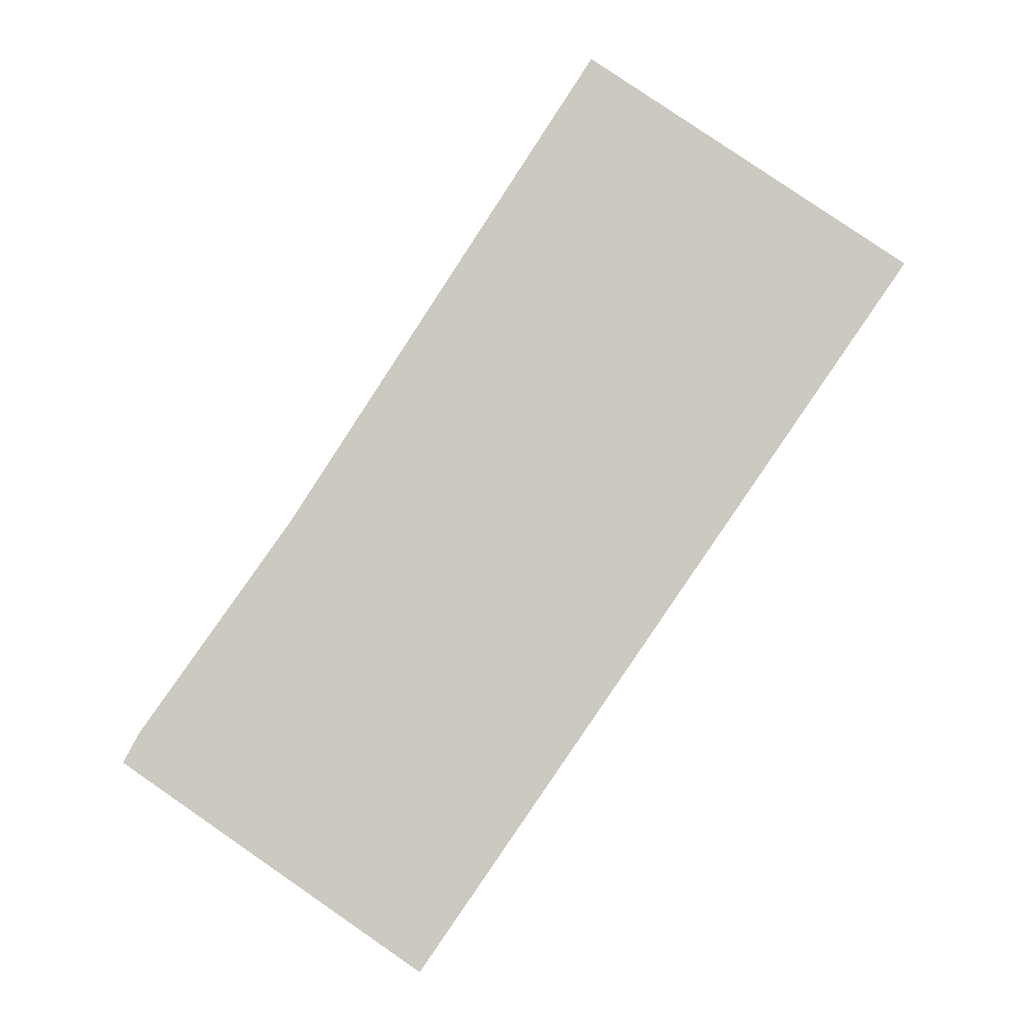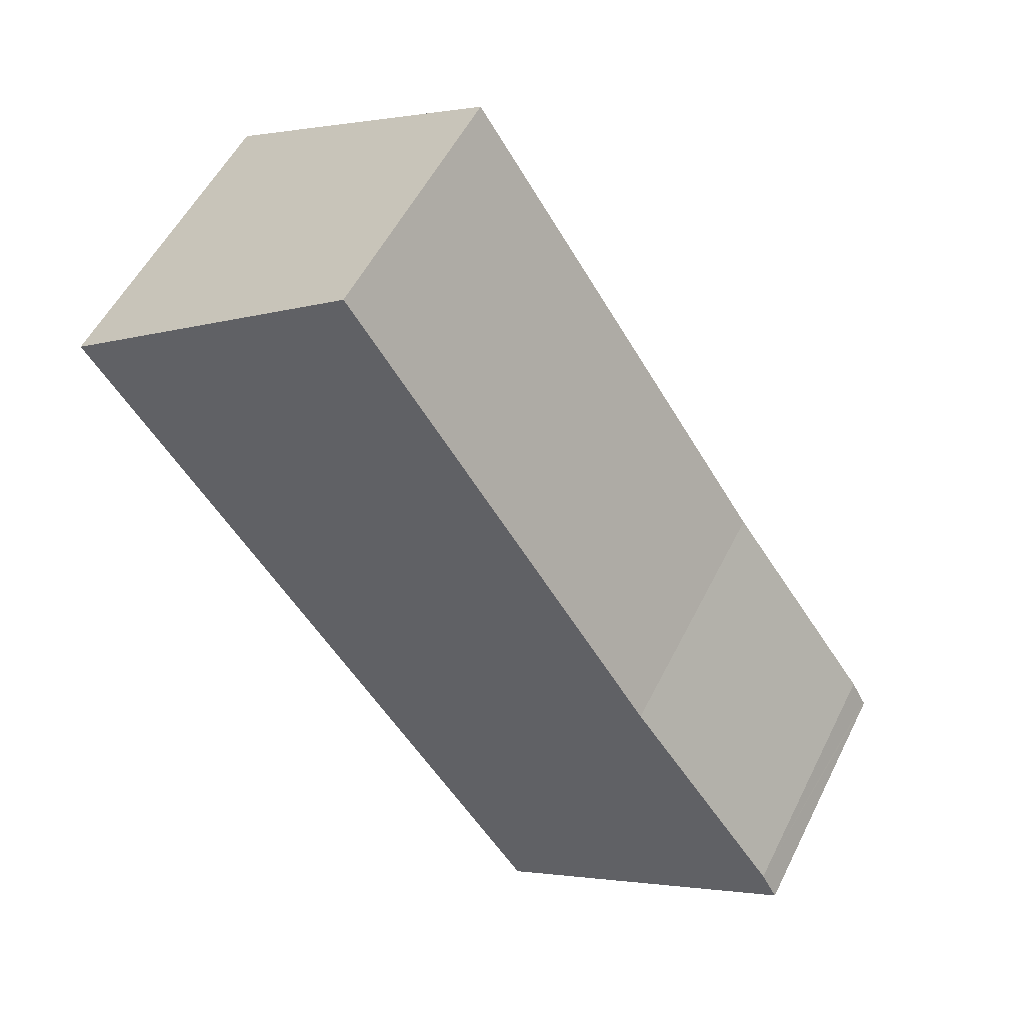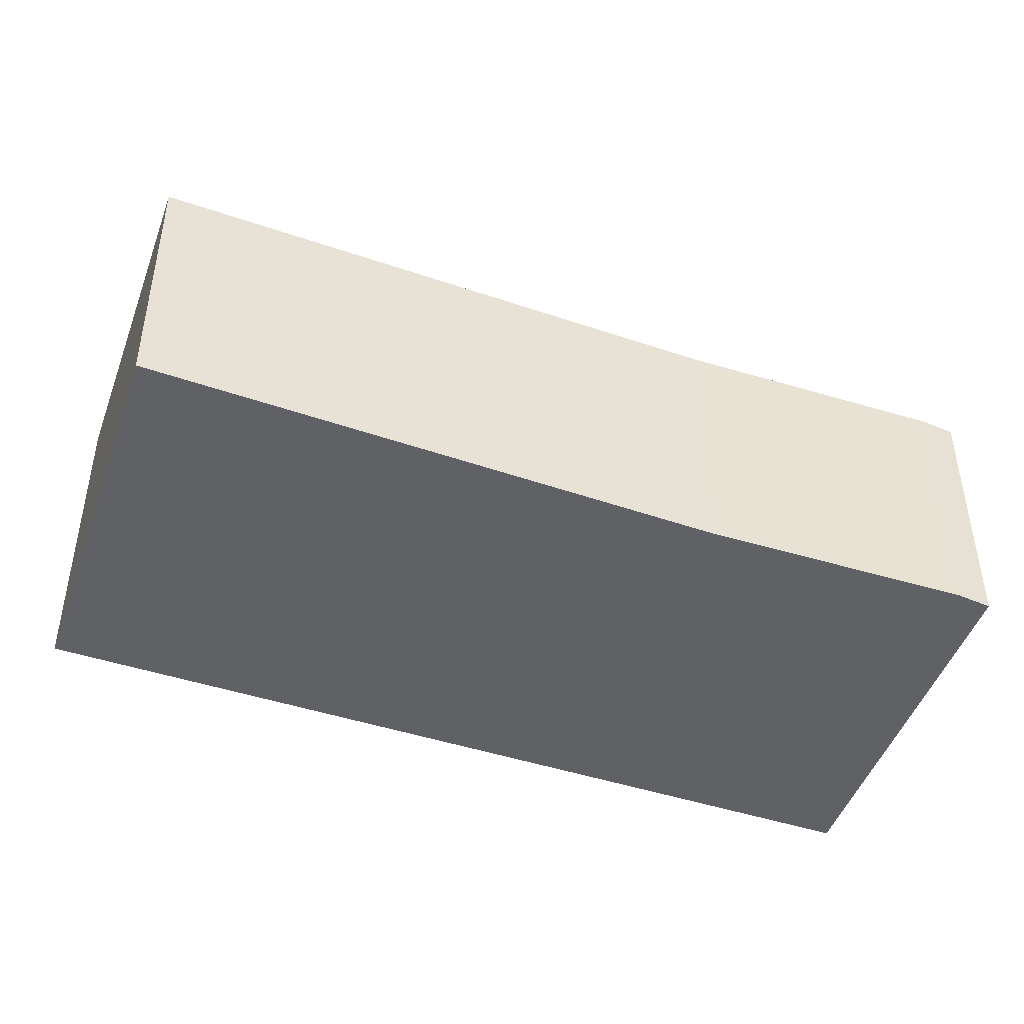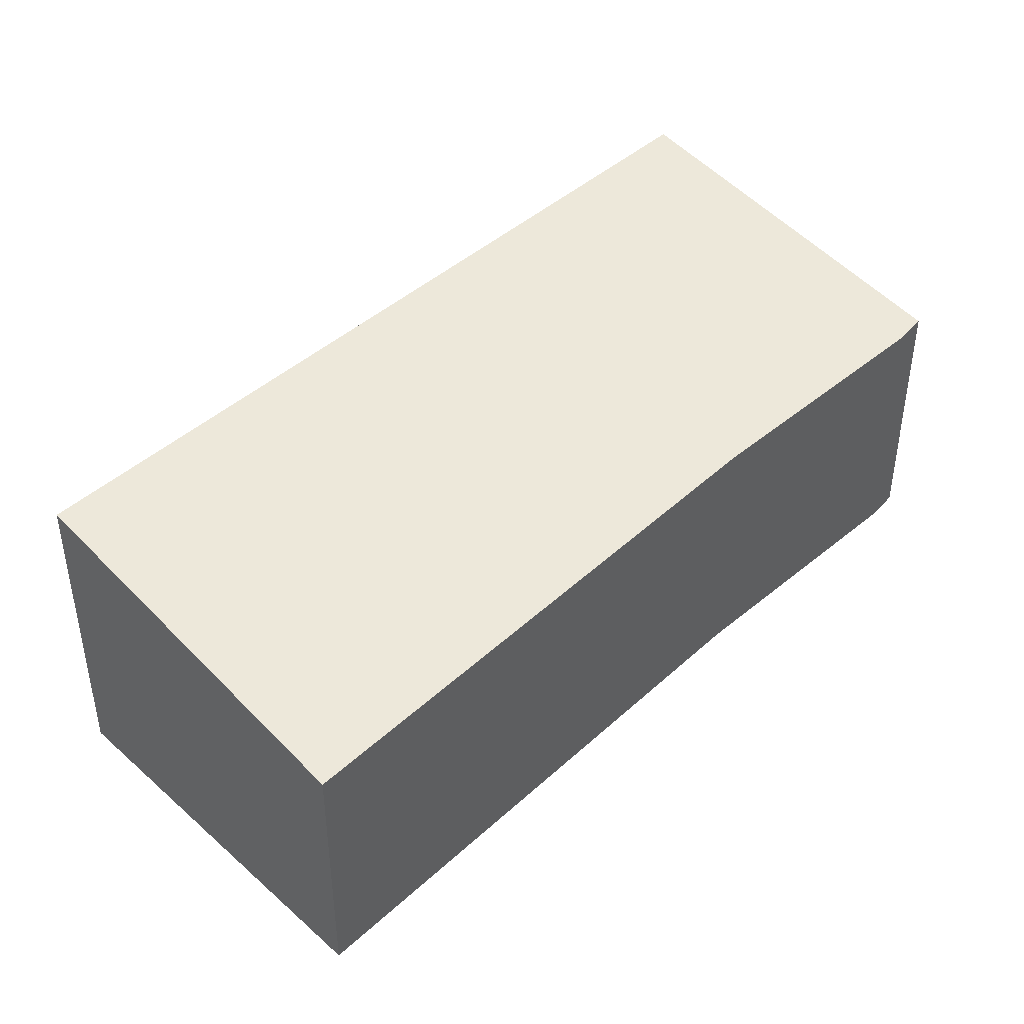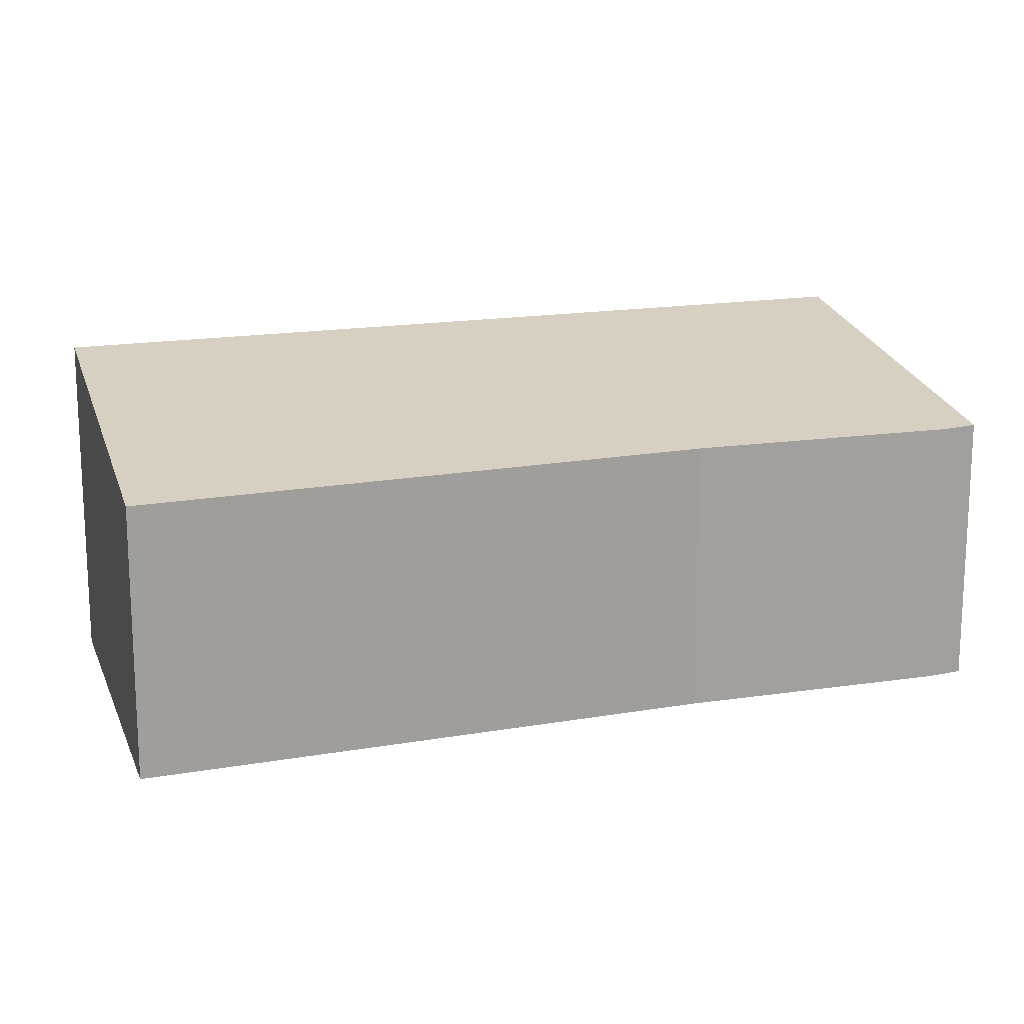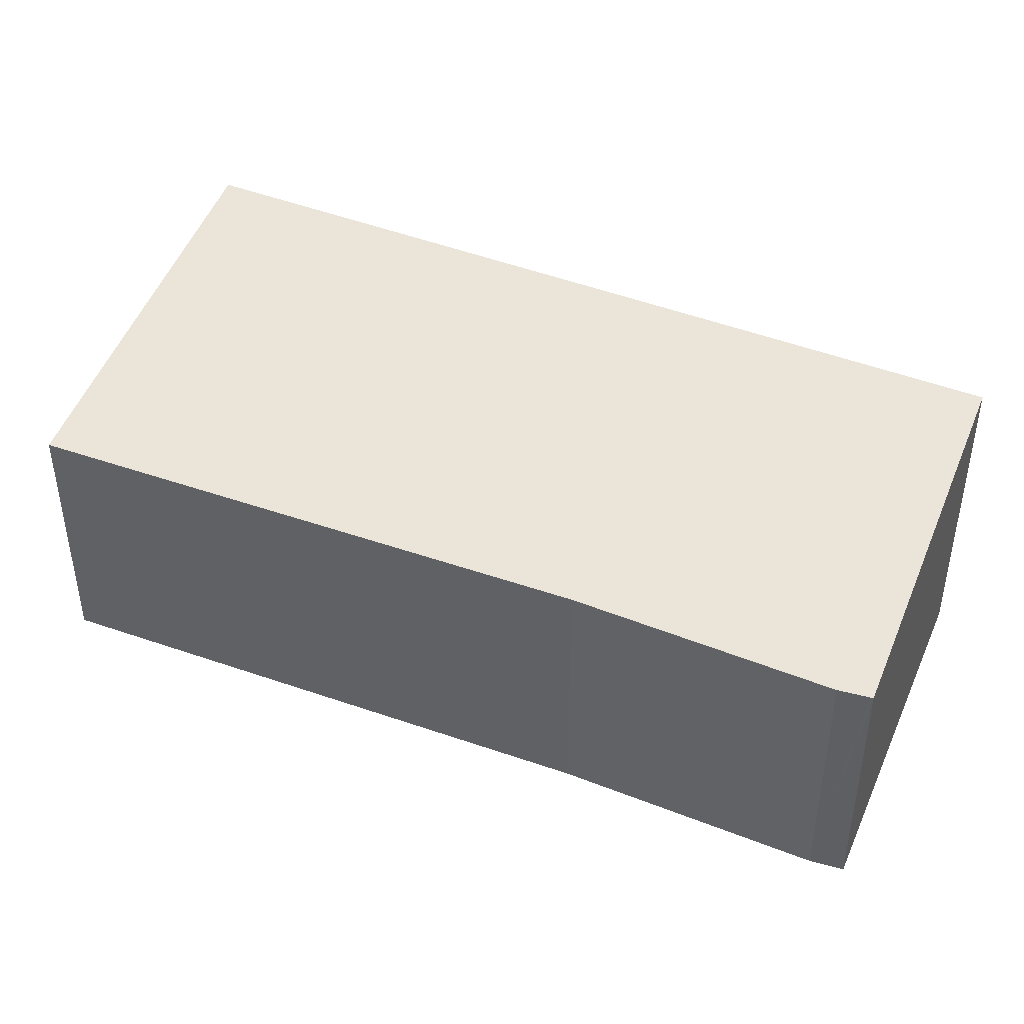
<metadata>
{"format":"obj","ext":"obj","renderer":"f3d","projection":"perspective","resolution":1024,"background":"white","views":[{"elev":-2.4,"azim":-178.7,"up":"+Z"},{"elev":53.5,"azim":26.0,"up":"+Z"},{"elev":-48.2,"azim":36.0,"up":"+Y"},{"elev":45.8,"azim":10.6,"up":"+Y"},{"elev":17.7,"azim":37.9,"up":"+Y"},{"elev":46.2,"azim":78.9,"up":"+Y"}]}
</metadata>
<code>
v  8.613 2.945 -5.442
v  6.767 2.956 -2.782
v  8.451 2.94 -5.141
v  8.629 2.945 -5.471
v  7.903 3.08 -5.949
v  0 3.592 2.199e-16
v  3.396 2.945 2.424
v  5.272 3.569 -7.681
v  0 0 0
v  3.396 -1.484e-16 2.424
v  6.767 1.703e-16 -2.782
v  8.451 3.148e-16 -5.141
v  8.629 3.35e-16 -5.471
v  8.613 3.332e-16 -5.442
v  5.272 4.703e-16 -7.681
v  7.903 3.643e-16 -5.949
g defaultobject
f 1 2 3
f 2 1 4
f 2 4 5
f 2 6 7
f 6 2 5
f 6 5 8
f 9 7 6
f 7 9 10
f 7 11 2
f 11 7 10
f 11 3 2
f 3 11 12
f 12 1 3
f 1 12 4
f 4 12 13
f 13 12 14
f 13 5 4
f 5 13 8
f 8 13 15
f 15 13 16
f 8 9 6
f 9 8 15
f 9 11 10
f 11 9 15
f 11 15 12
f 12 15 14
f 14 15 13
f 13 15 16

</code>
